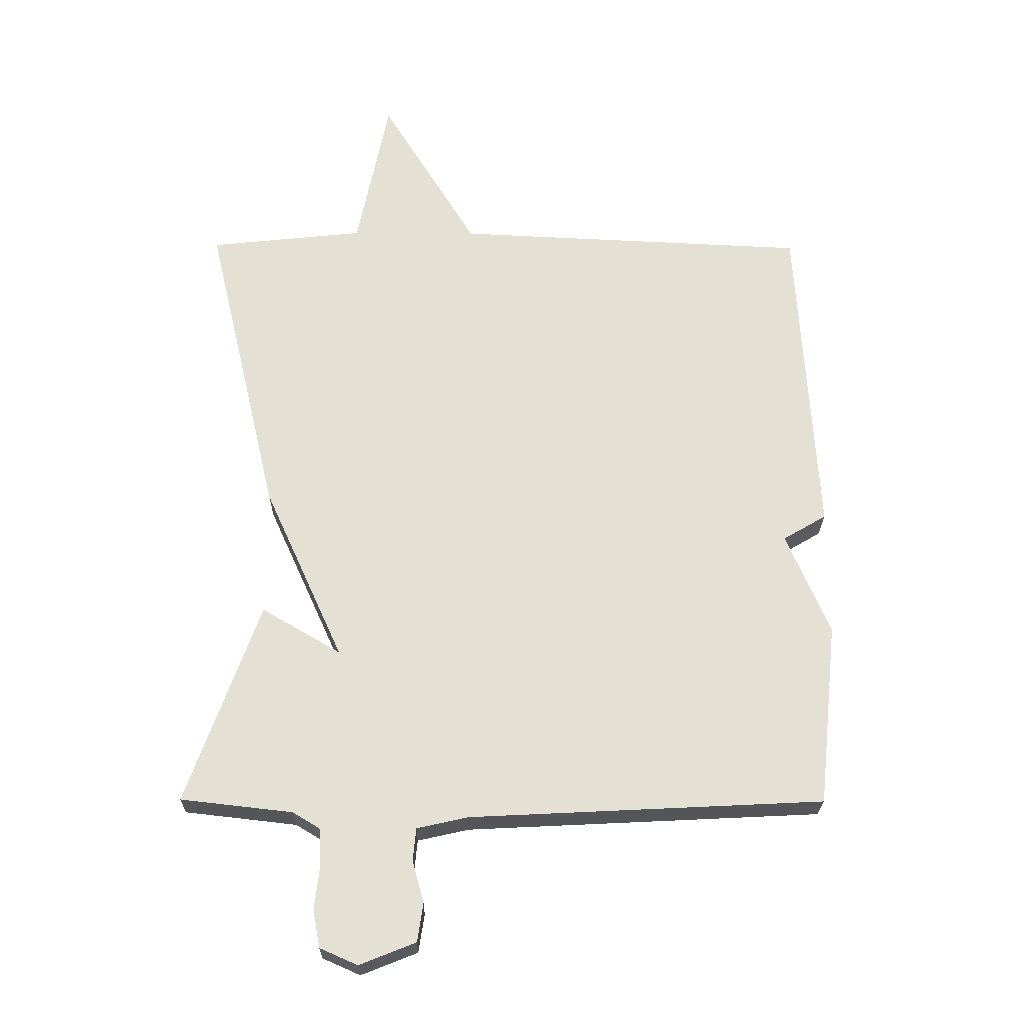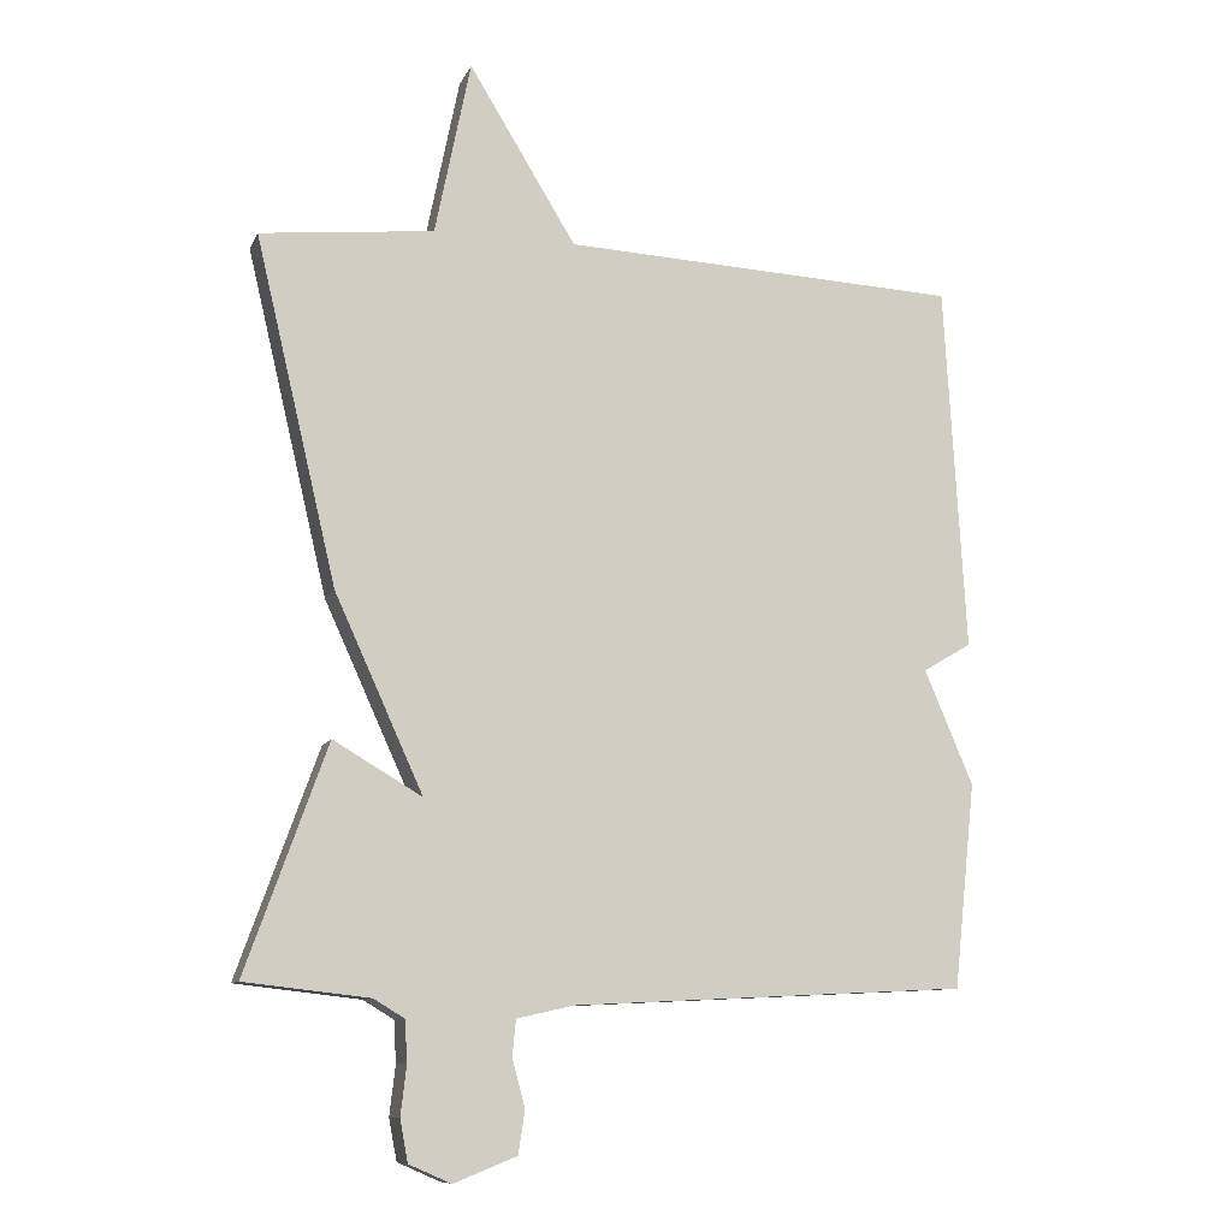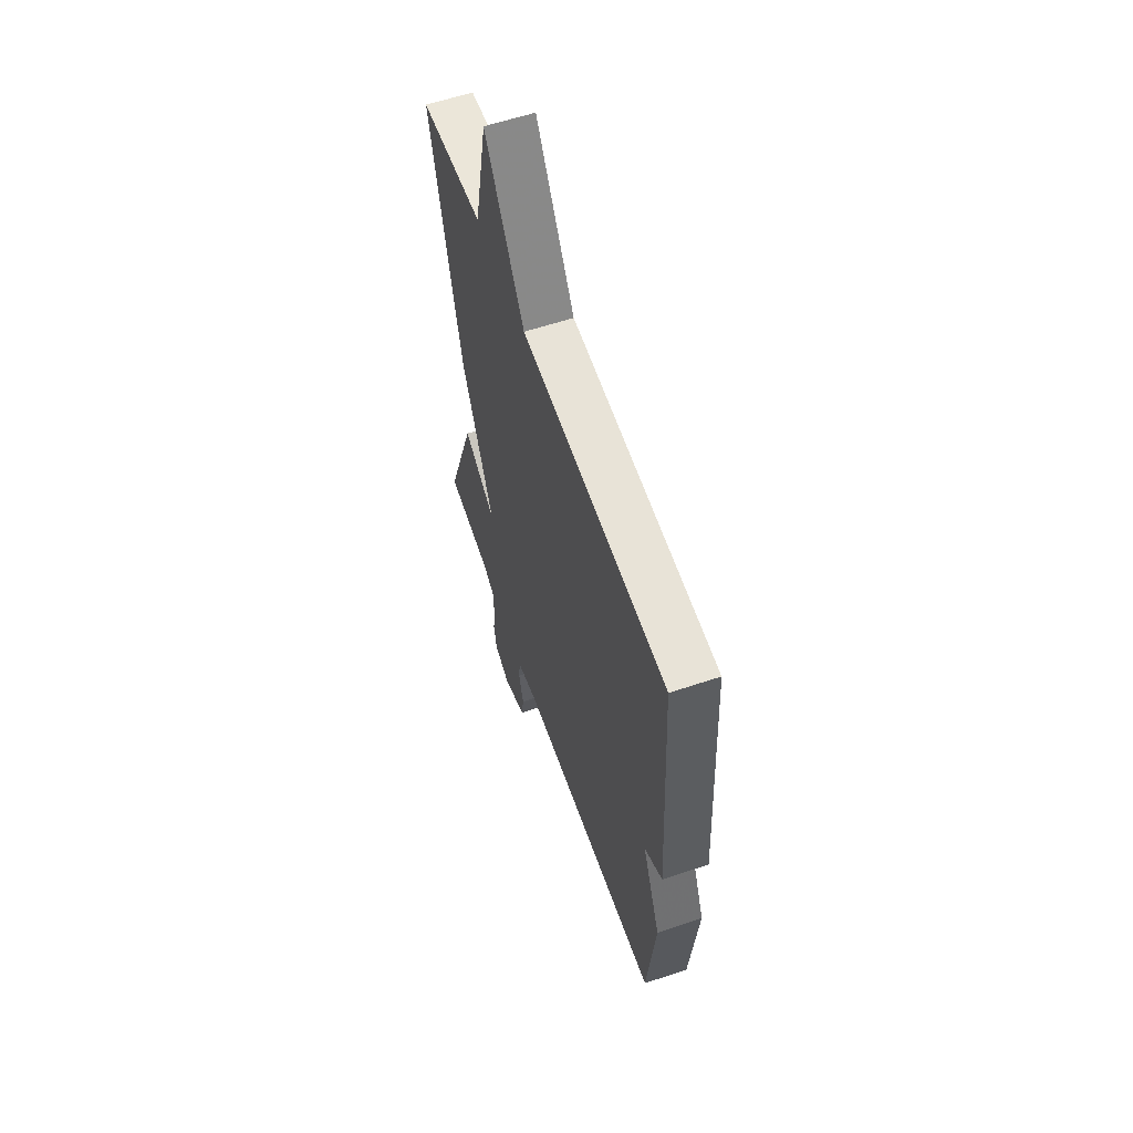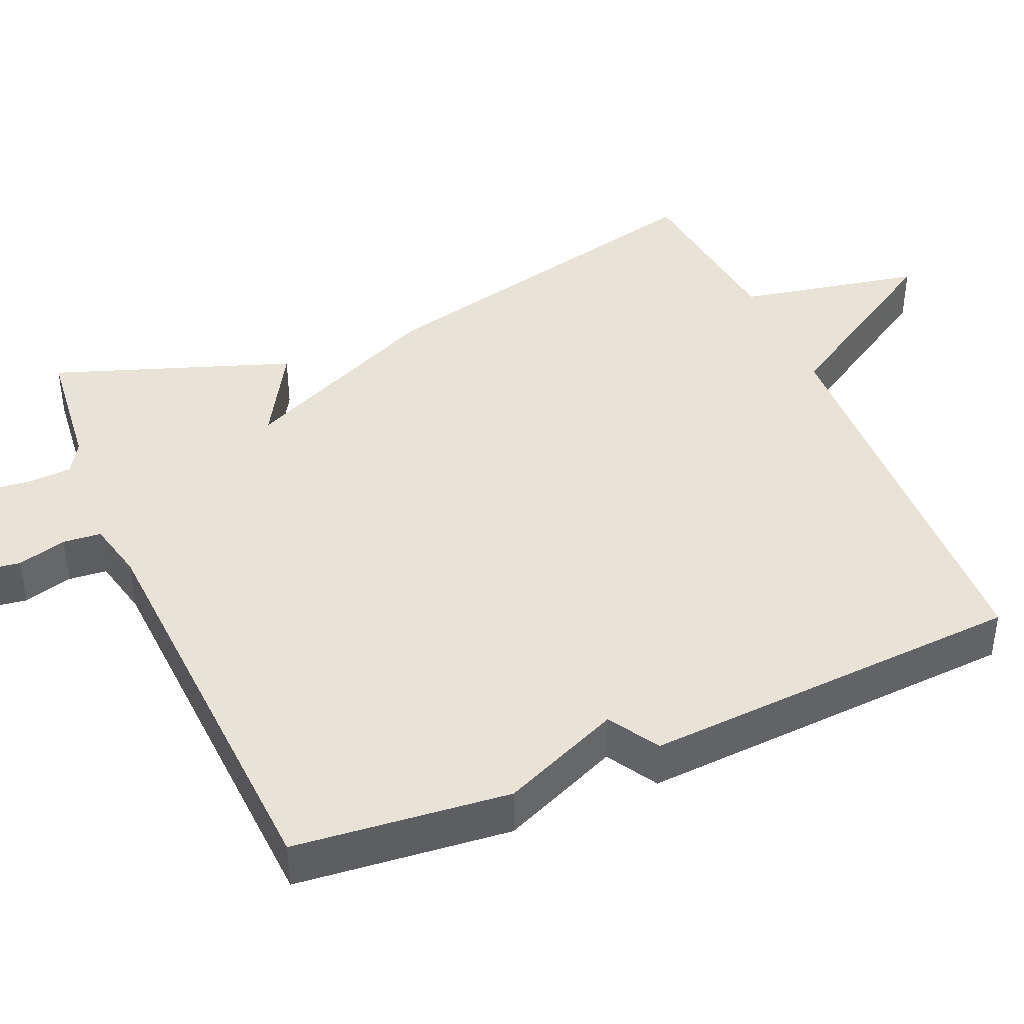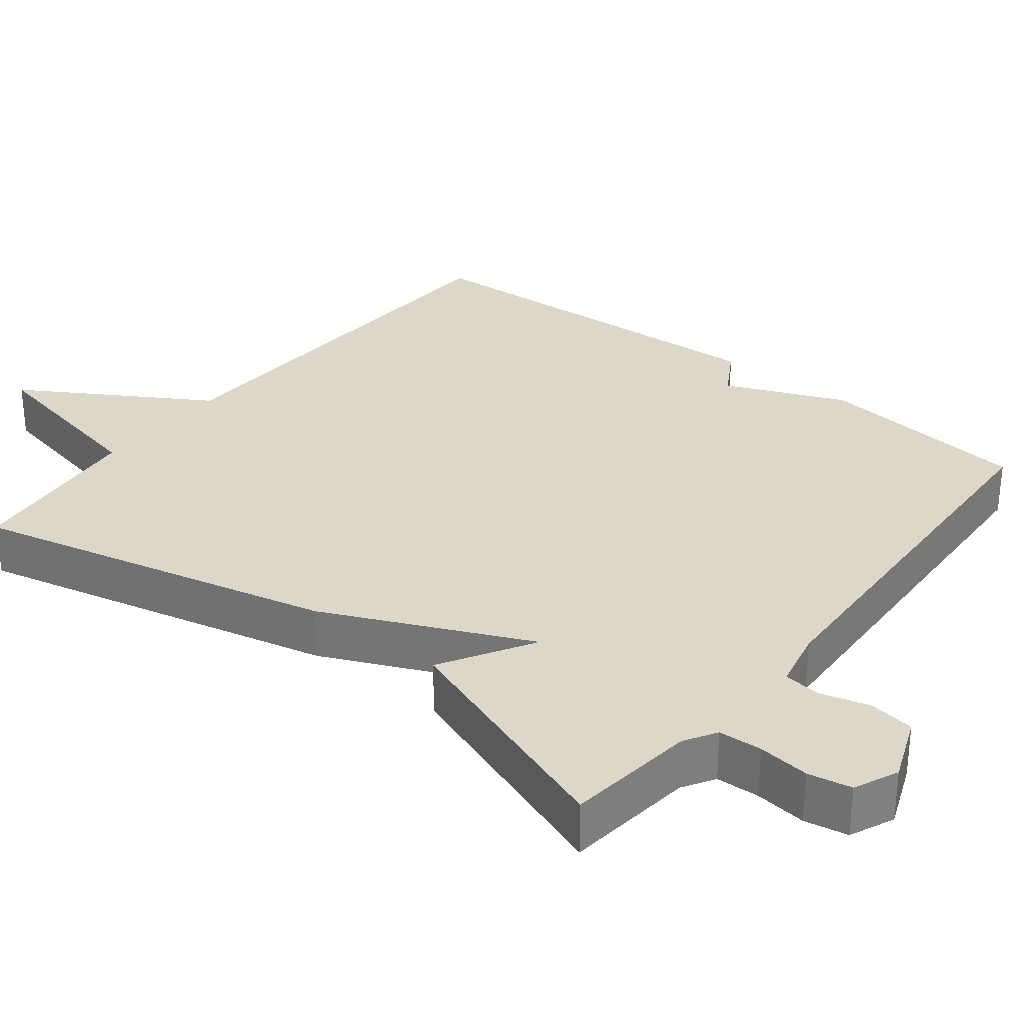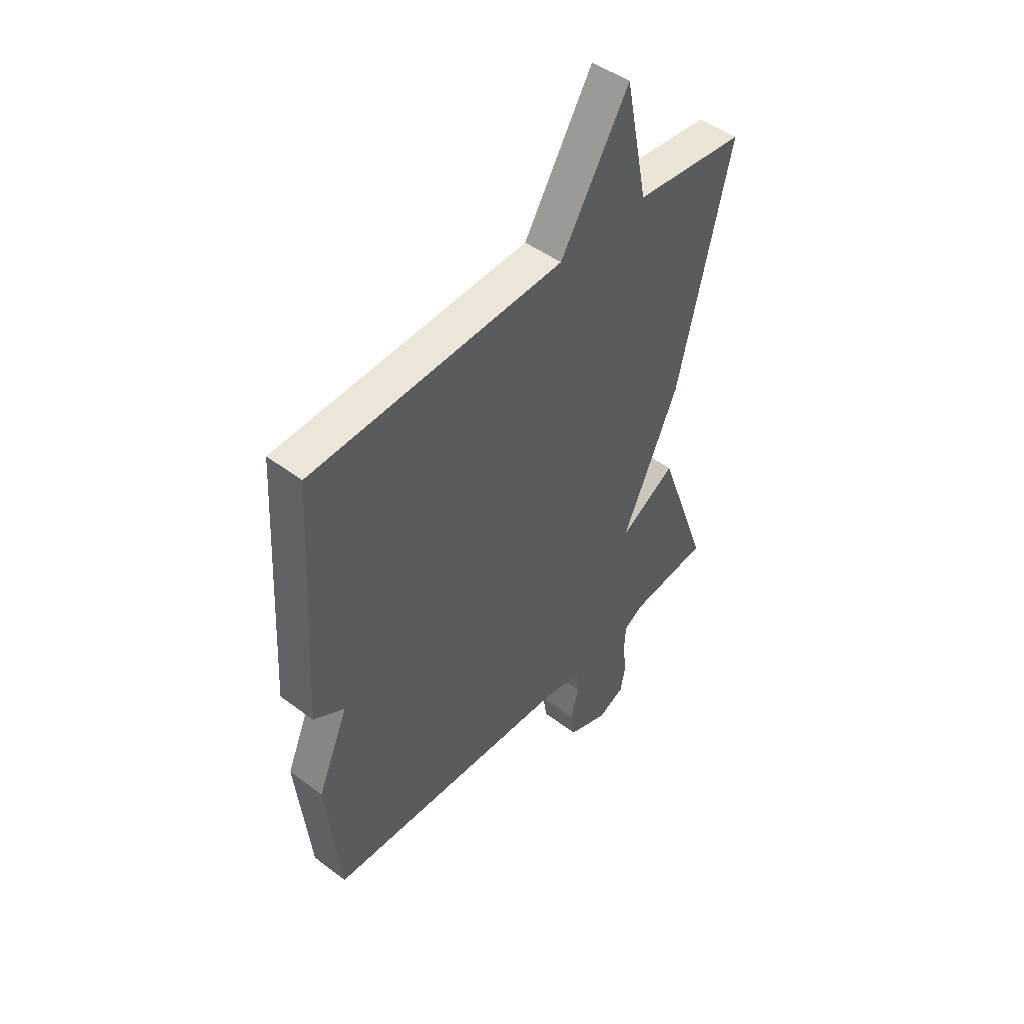
<metadata>
{"format":"obj","ext":"obj","renderer":"f3d","projection":"perspective","resolution":1024,"background":"white","views":[{"elev":-24.3,"azim":179.4,"up":"+Z"},{"elev":-10.0,"azim":163.3,"up":"+Z"},{"elev":59.5,"azim":-109.0,"up":"+Z"},{"elev":41.8,"azim":-113.5,"up":"+Y"},{"elev":30.9,"azim":128.3,"up":"+Y"},{"elev":47.5,"azim":-49.6,"up":"+Z"}]}
</metadata>
<code>
v -0.5 0.07 -0.5
v -0.53 0.07 -0.214
v -0.462 0.07 -0.054
v -0.53 0.07 -0.014
v -0.5 0.07 0.5
v 0.057 0.07 0.526
v 0.207 0.07 0.772
v 0.257 0.07 0.526
v 0.5 0.07 0.5
v 0.386 0.07 0.017
v 0.262 0.07 -0.256
v 0.386 0.07 -0.183
v 0.5 0.07 -0.5
v 0.325 0.07 -0.52
v 0.282 0.07 -0.546
v 0.279 0.07 -0.604
v 0.287 0.07 -0.673
v 0.276 0.07 -0.731
v 0.217 0.07 -0.757
v 0.129 0.07 -0.722
v 0.12 0.07 -0.662
v 0.138 0.07 -0.596
v 0.133 0.07 -0.545
v 0.053 0.07 -0.527
v -0.5 0 -0.5
v -0.53 0 -0.214
v -0.462 0 -0.054
v -0.53 0 -0.014
v -0.5 0 0.5
v 0.057 0 0.526
v 0.207 0 0.772
v 0.257 0 0.526
v 0.5 0 0.5
v 0.386 0 0.017
v 0.262 0 -0.256
v 0.386 0 -0.183
v 0.5 0 -0.5
v 0.325 0 -0.52
v 0.282 0 -0.546
v 0.279 0 -0.604
v 0.287 0 -0.673
v 0.276 0 -0.731
v 0.217 0 -0.757
v 0.129 0 -0.722
v 0.12 0 -0.662
v 0.138 0 -0.596
v 0.133 0 -0.545
v 0.053 0 -0.527
f 20 21 22
f 19 20 22
f 18 19 22
f 17 18 22
f 16 17 22
f 15 16 22 23
f 14 15 23 24
f 13 14 24
f 12 13 24
f 11 12 24
f 1 2 3
f 24 1 3
f 11 24 3
f 10 11 3
f 9 10 3
f 8 9 3
f 4 5 6
f 3 4 6
f 8 3 6
f 6 7 8
f 46 45 44
f 46 44 43
f 46 43 42
f 46 42 41
f 46 41 40
f 47 46 40 39
f 48 47 39 38
f 48 38 37
f 48 37 36
f 48 36 35
f 27 26 25
f 27 25 48
f 27 48 35
f 27 35 34
f 27 34 33
f 27 33 32
f 30 29 28
f 30 28 27
f 30 27 32
f 32 31 30
f 1 25 26 2
f 2 26 27 3
f 3 27 28 4
f 4 28 29 5
f 5 29 30 6
f 6 30 31 7
f 7 31 32 8
f 8 32 33 9
f 9 33 34 10
f 10 34 35 11
f 11 35 36 12
f 12 36 37 13
f 13 37 38 14
f 14 38 39 15
f 15 39 40 16
f 16 40 41 17
f 17 41 42 18
f 18 42 43 19
f 19 43 44 20
f 20 44 45 21
f 21 45 46 22
f 22 46 47 23
f 23 47 48 24
f 24 48 25 1

</code>
